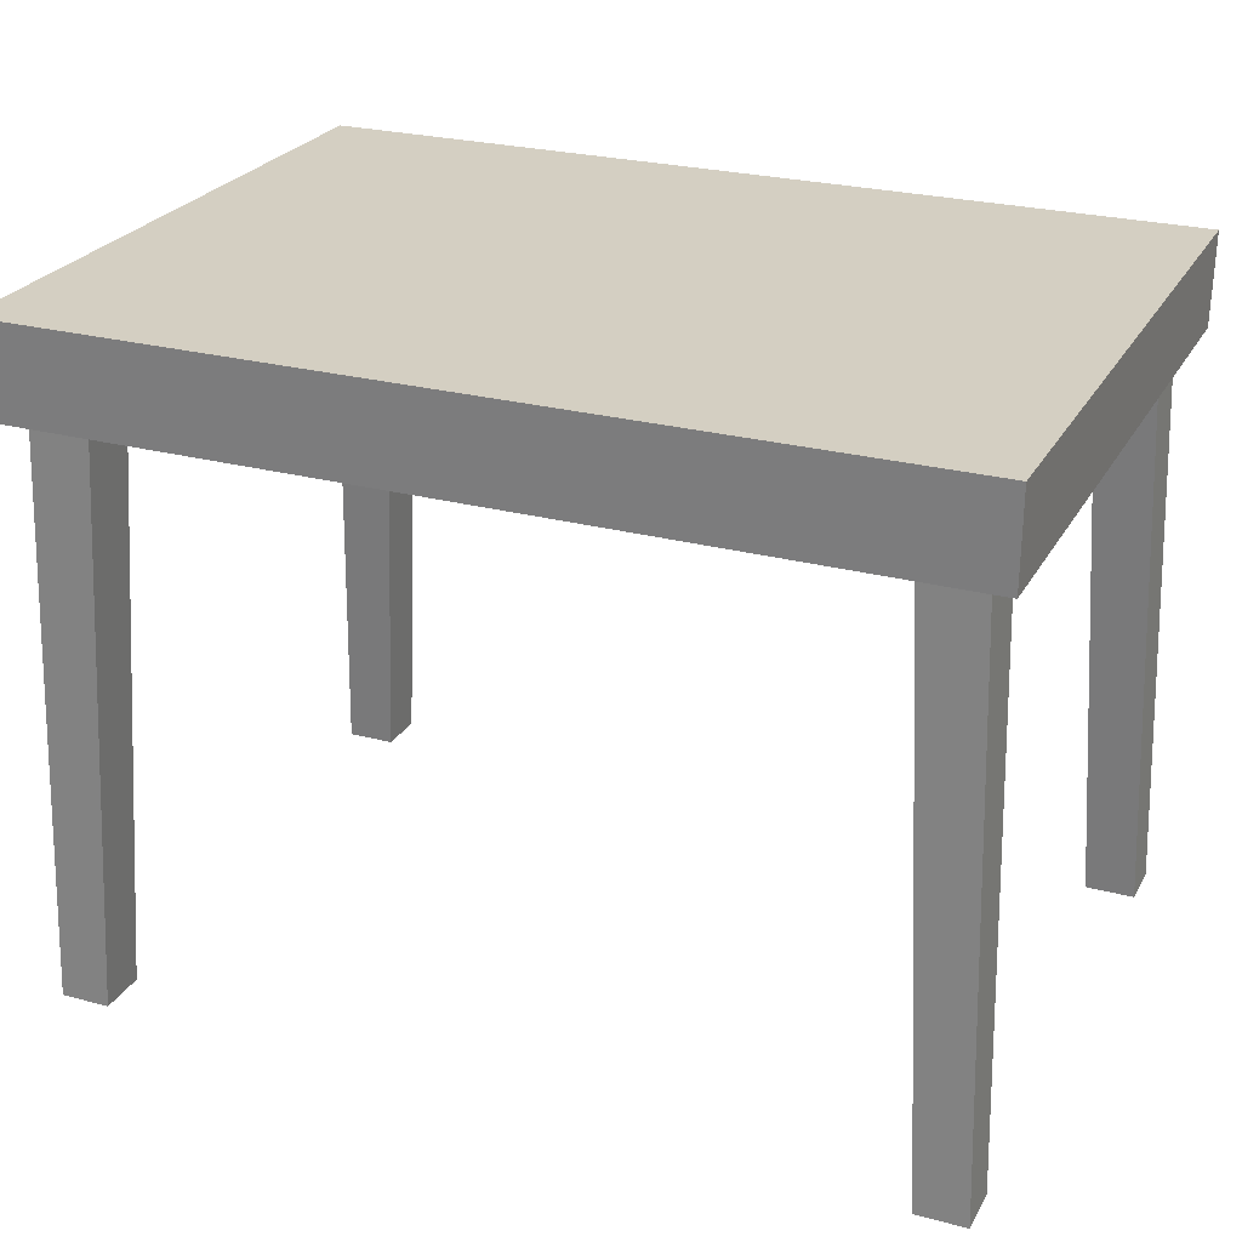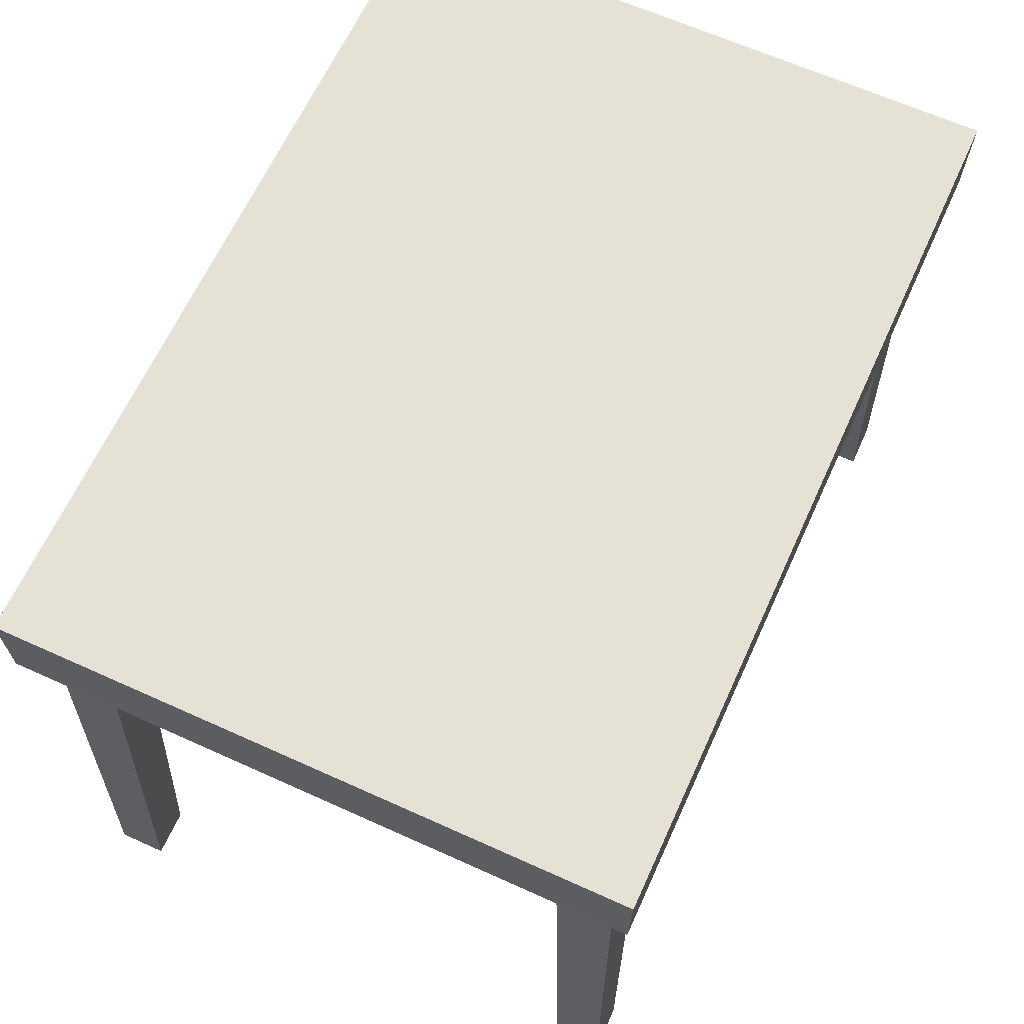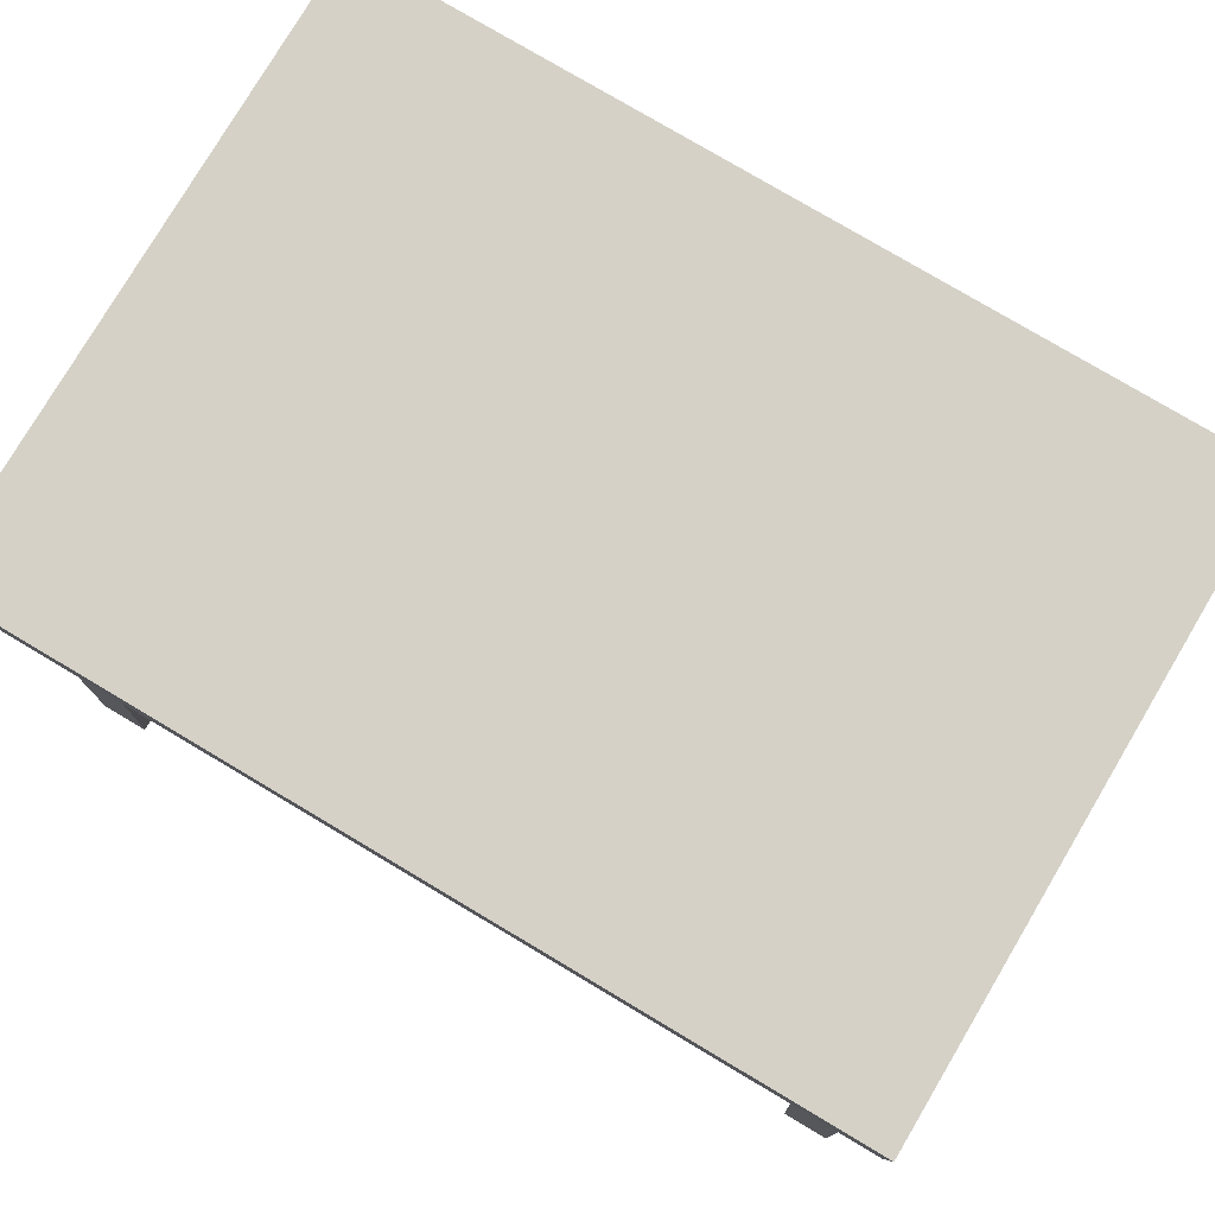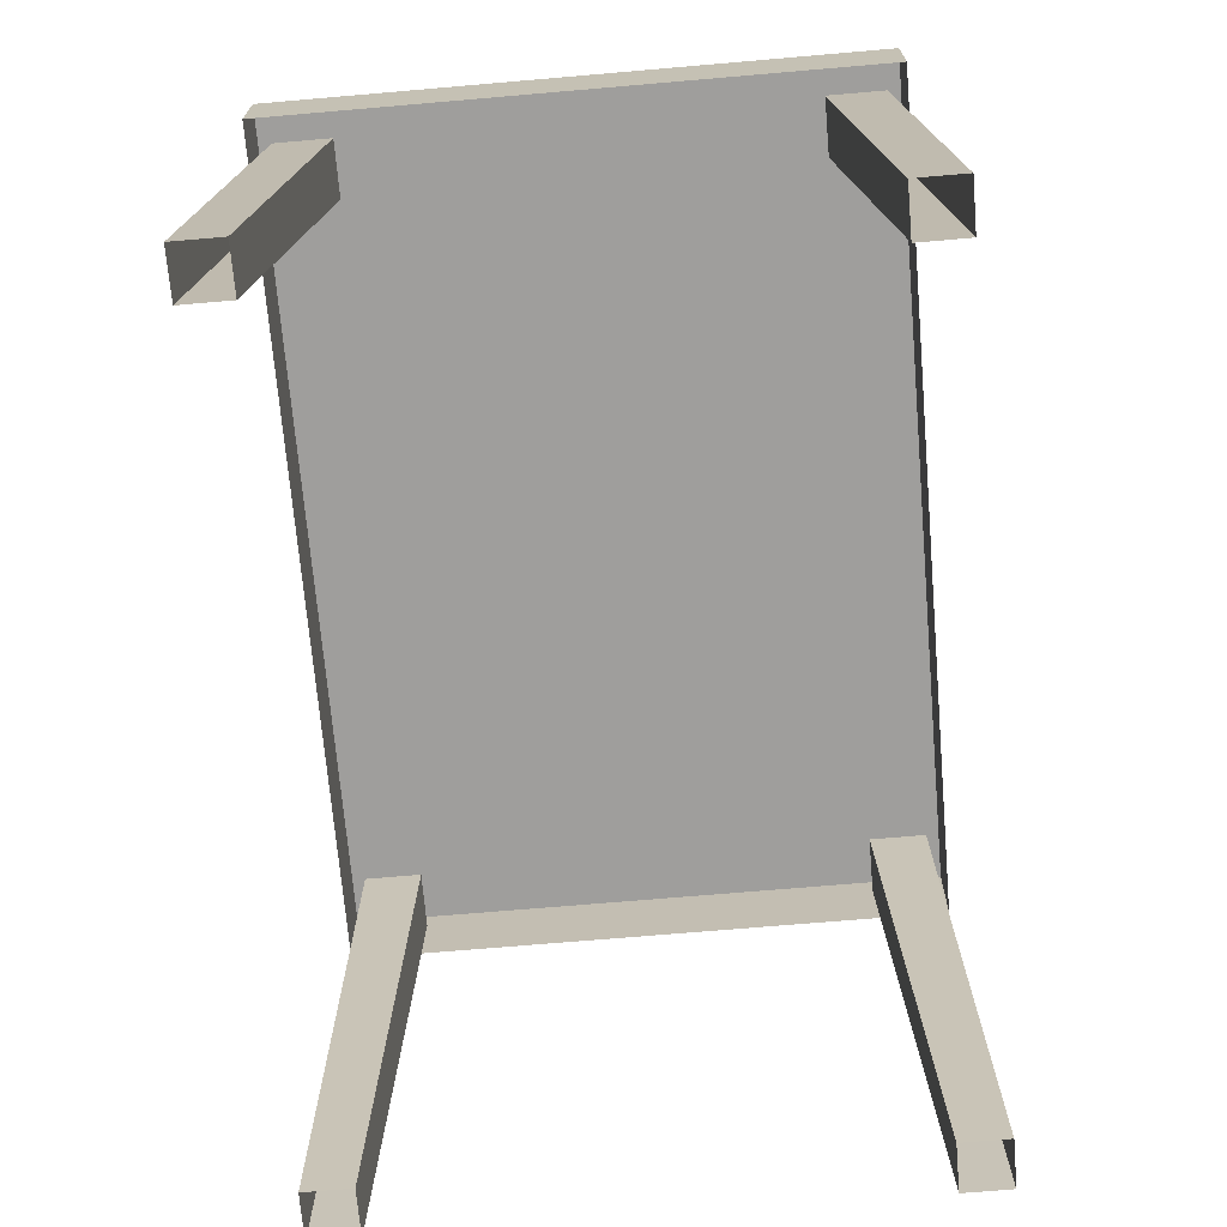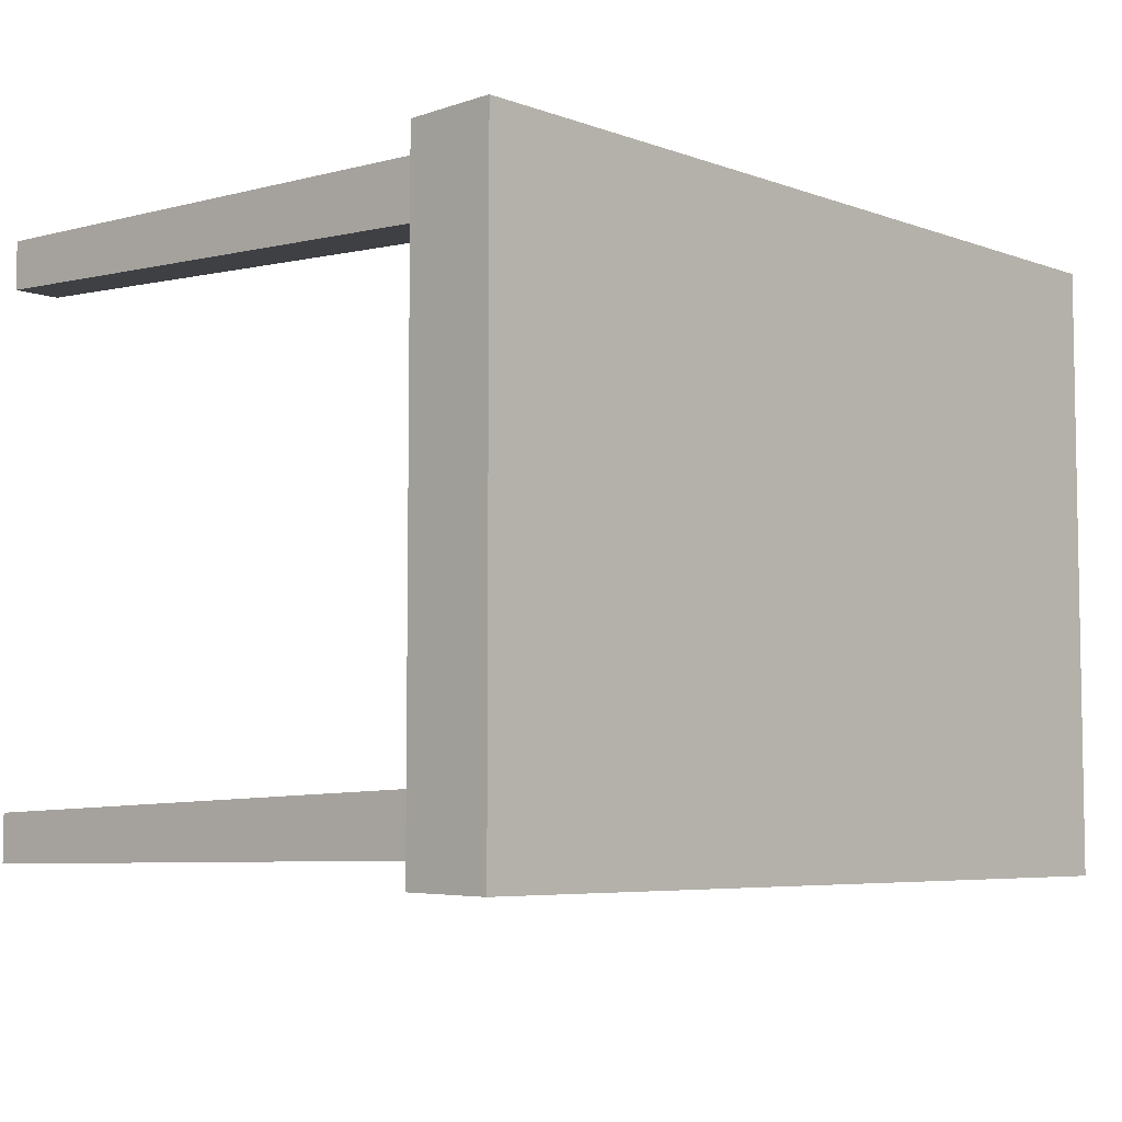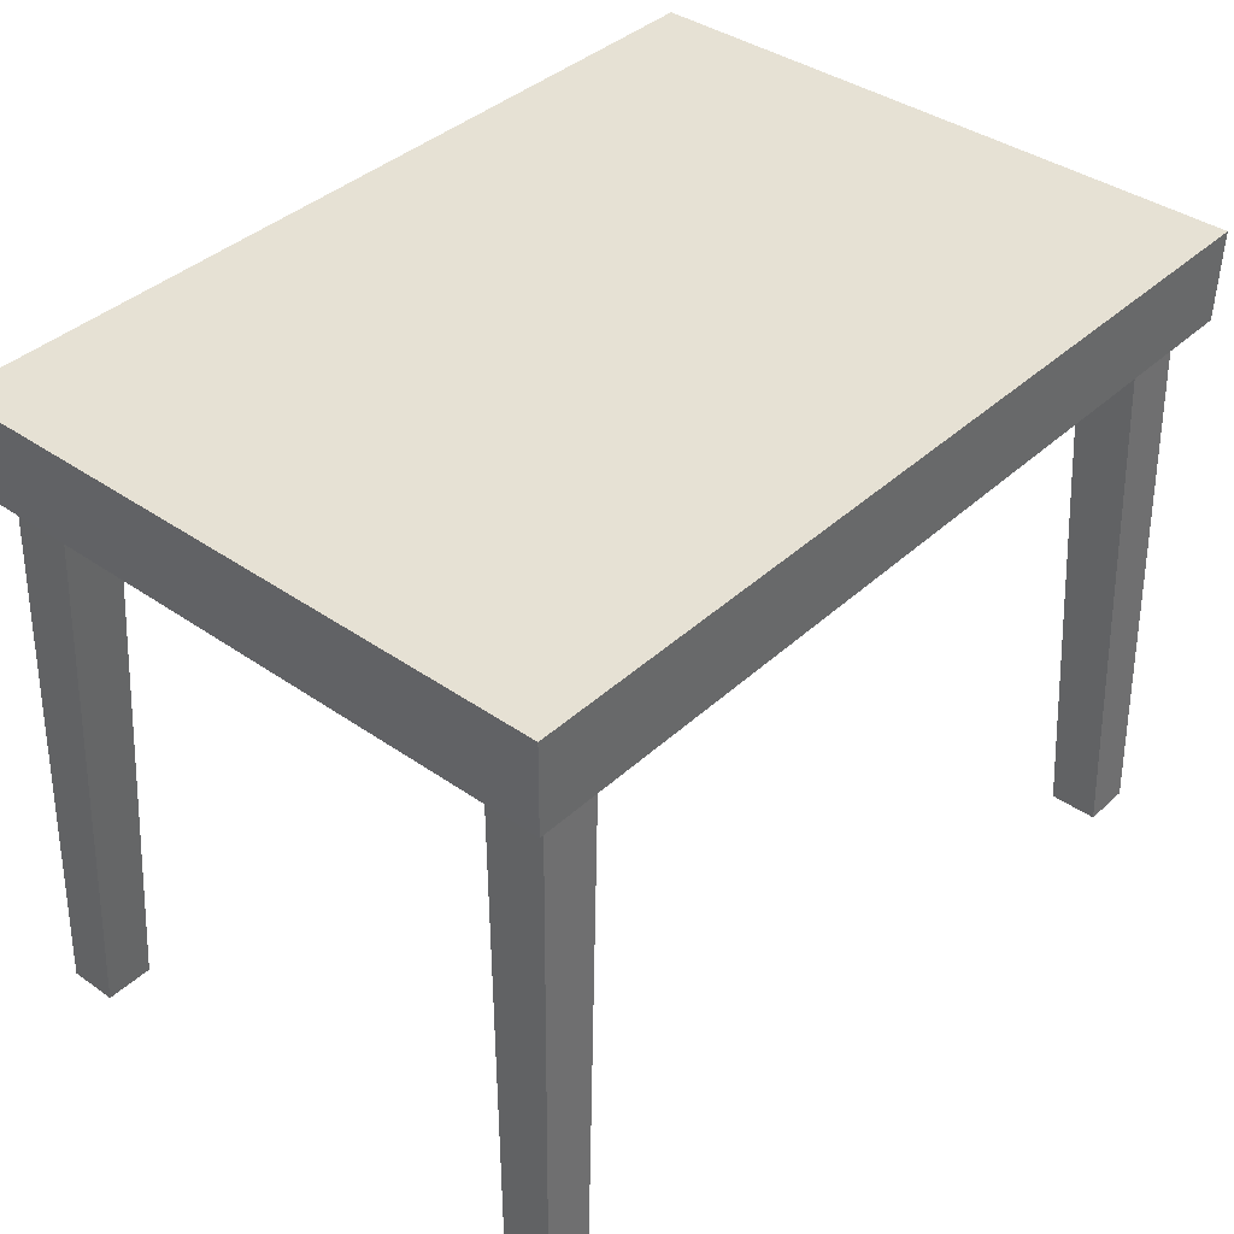
<metadata>
{"format":"obj","ext":"obj","renderer":"f3d","projection":"perspective","resolution":1024,"background":"white","views":[{"elev":25.5,"azim":-156.8,"up":"+Y"},{"elev":64.7,"azim":114.5,"up":"+Y"},{"elev":78.7,"azim":-149.3,"up":"+Y"},{"elev":-71.0,"azim":-85.1,"up":"+Y"},{"elev":-5.9,"azim":132.6,"up":"+Z"},{"elev":39.0,"azim":-48.8,"up":"+Y"}]}
</metadata>
<code>
g febg_hotspring_001_table_03
v -0.972 1.44 0.695
v -0.972 1.44 -0.695
v 0.972 1.44 -0.695
v 0.972 1.44 0.695
v -0.9697 1.239 0.6913
v -0.972 1.44 0.695
v 0.972 1.44 0.695
v 0.9697 1.239 0.6913
v 0.9697 1.239 0.6913
v 0.972 1.44 0.695
v 0.972 1.44 -0.695
v 0.9697 1.239 -0.6913
v 0.9697 1.239 -0.6913
v 0.972 1.44 -0.695
v -0.972 1.44 -0.695
v -0.9697 1.239 -0.6913
v -0.9697 1.239 -0.6913
v -0.972 1.44 -0.695
v -0.972 1.44 0.695
v -0.9697 1.239 0.6913
v -0.9545 -0.00775 0.6706
v -0.914 1.243 0.6482
v -0.7851 1.243 0.6482
v -0.848 -0.00775 0.6706
v -0.848 -0.00775 0.6706
v -0.7851 1.243 0.6482
v -0.7851 1.243 0.5193
v -0.848 -0.00775 0.564
v -0.848 -0.00775 0.564
v -0.7851 1.243 0.5193
v -0.914 1.243 0.5193
v -0.9545 -0.00775 0.564
v -0.9545 -0.00775 0.564
v -0.914 1.243 0.5193
v -0.914 1.243 0.6482
v -0.9545 -0.00775 0.6706
v -0.9545 -0.00775 -0.553
v -0.914 1.243 -0.5082
v -0.7851 1.243 -0.5082
v -0.848 -0.00775 -0.553
v -0.848 -0.00775 -0.553
v -0.7851 1.243 -0.5082
v -0.7851 1.243 -0.6371
v -0.848 -0.00775 -0.6595
v -0.848 -0.00775 -0.6595
v -0.7851 1.243 -0.6371
v -0.914 1.243 -0.6371
v -0.9545 -0.00775 -0.6595
v -0.9545 -0.00775 -0.6595
v -0.914 1.243 -0.6371
v -0.914 1.243 -0.5082
v -0.9545 -0.00775 -0.553
v 0.836 -0.00775 -0.553
v 0.7731 1.243 -0.5082
v 0.9021 1.243 -0.5082
v 0.9426 -0.00775 -0.553
v 0.9426 -0.00775 -0.553
v 0.9021 1.243 -0.5082
v 0.9021 1.243 -0.6371
v 0.9426 -0.00775 -0.6595
v 0.9426 -0.00775 -0.6595
v 0.9021 1.243 -0.6371
v 0.7731 1.243 -0.6371
v 0.836 -0.00775 -0.6595
v 0.836 -0.00775 -0.6595
v 0.7731 1.243 -0.6371
v 0.7731 1.243 -0.5082
v 0.836 -0.00775 -0.553
v 0.836 -0.00775 0.6706
v 0.7731 1.243 0.6482
v 0.9021 1.243 0.6482
v 0.9426 -0.00775 0.6706
v 0.9426 -0.00775 0.6706
v 0.9021 1.243 0.6482
v 0.9021 1.243 0.5193
v 0.9426 -0.00775 0.564
v 0.9426 -0.00775 0.564
v 0.9021 1.243 0.5193
v 0.7731 1.243 0.5193
v 0.836 -0.00775 0.564
v 0.836 -0.00775 0.564
v 0.7731 1.243 0.5193
v 0.7731 1.243 0.6482
v 0.836 -0.00775 0.6706
g febg_hotspring_001_table_03_0
f 3 2 1
f 4 3 1
f 7 6 5
f 8 7 5
f 11 10 9
f 12 11 9
f 15 14 13
f 16 15 13
f 19 18 17
f 20 19 17
f 23 22 21
f 24 23 21
f 27 26 25
f 28 27 25
f 31 30 29
f 32 31 29
f 35 34 33
f 36 35 33
f 39 38 37
f 40 39 37
f 43 42 41
f 44 43 41
f 47 46 45
f 48 47 45
f 51 50 49
f 52 51 49
f 55 54 53
f 56 55 53
f 59 58 57
f 60 59 57
f 63 62 61
f 64 63 61
f 67 66 65
f 68 67 65
f 71 70 69
f 72 71 69
f 75 74 73
f 76 75 73
f 79 78 77
f 80 79 77
f 83 82 81
f 84 83 81

</code>
